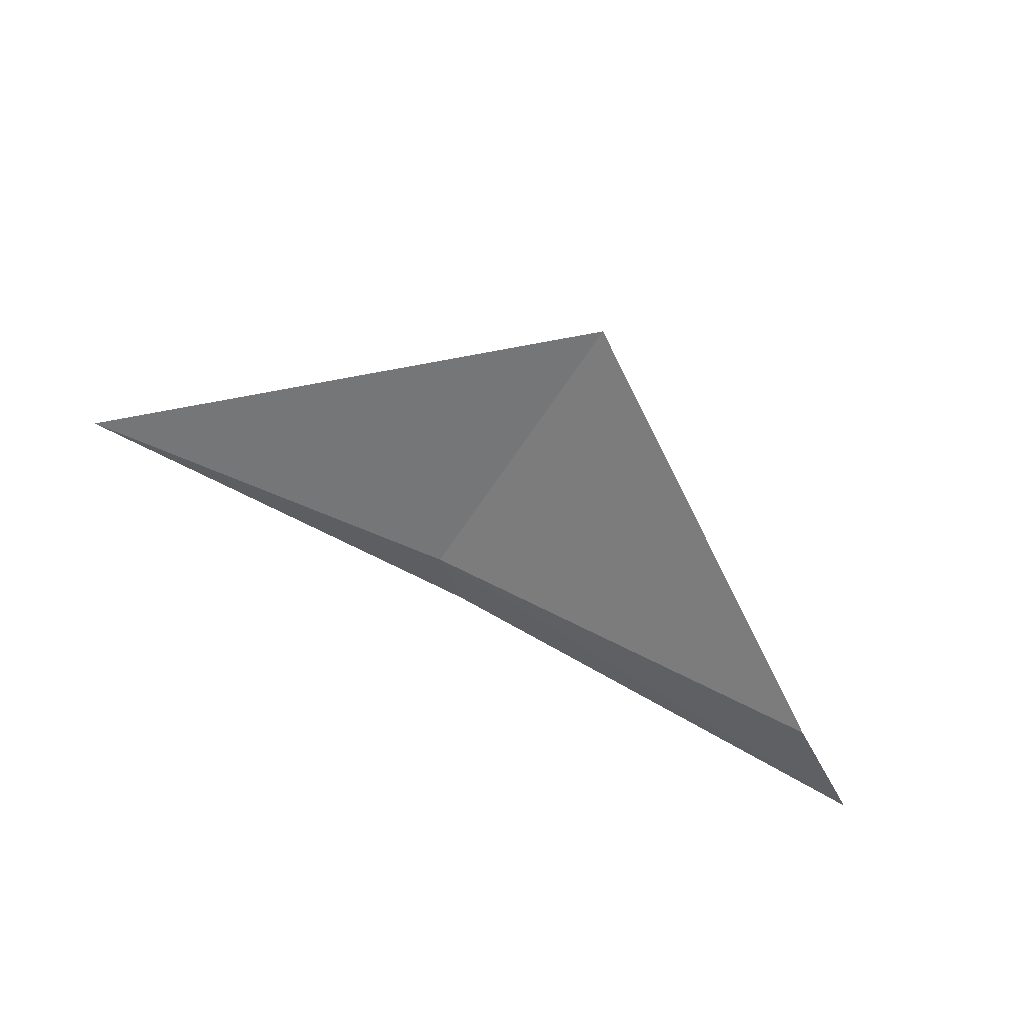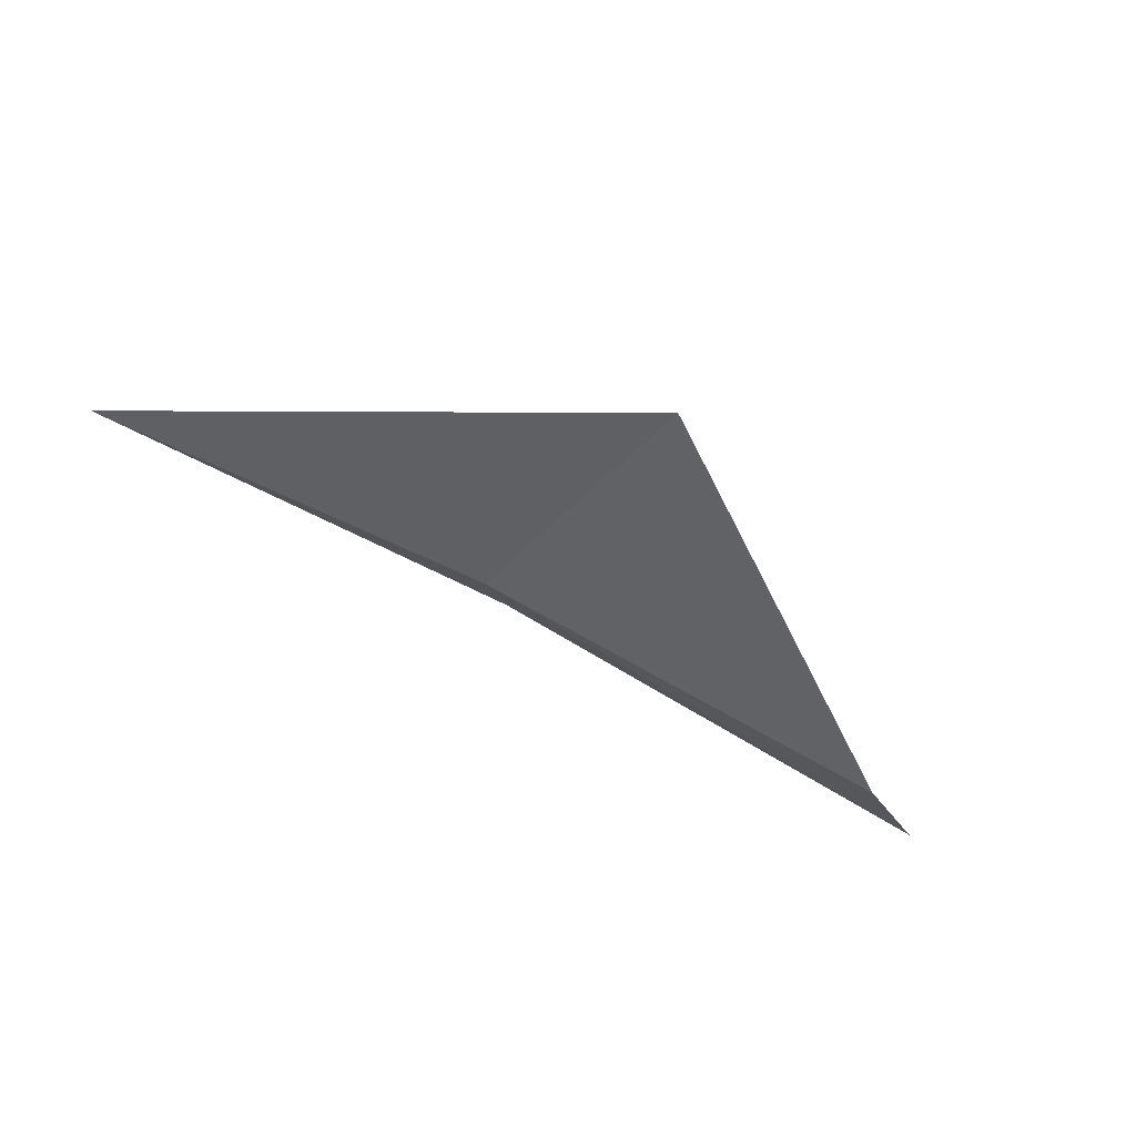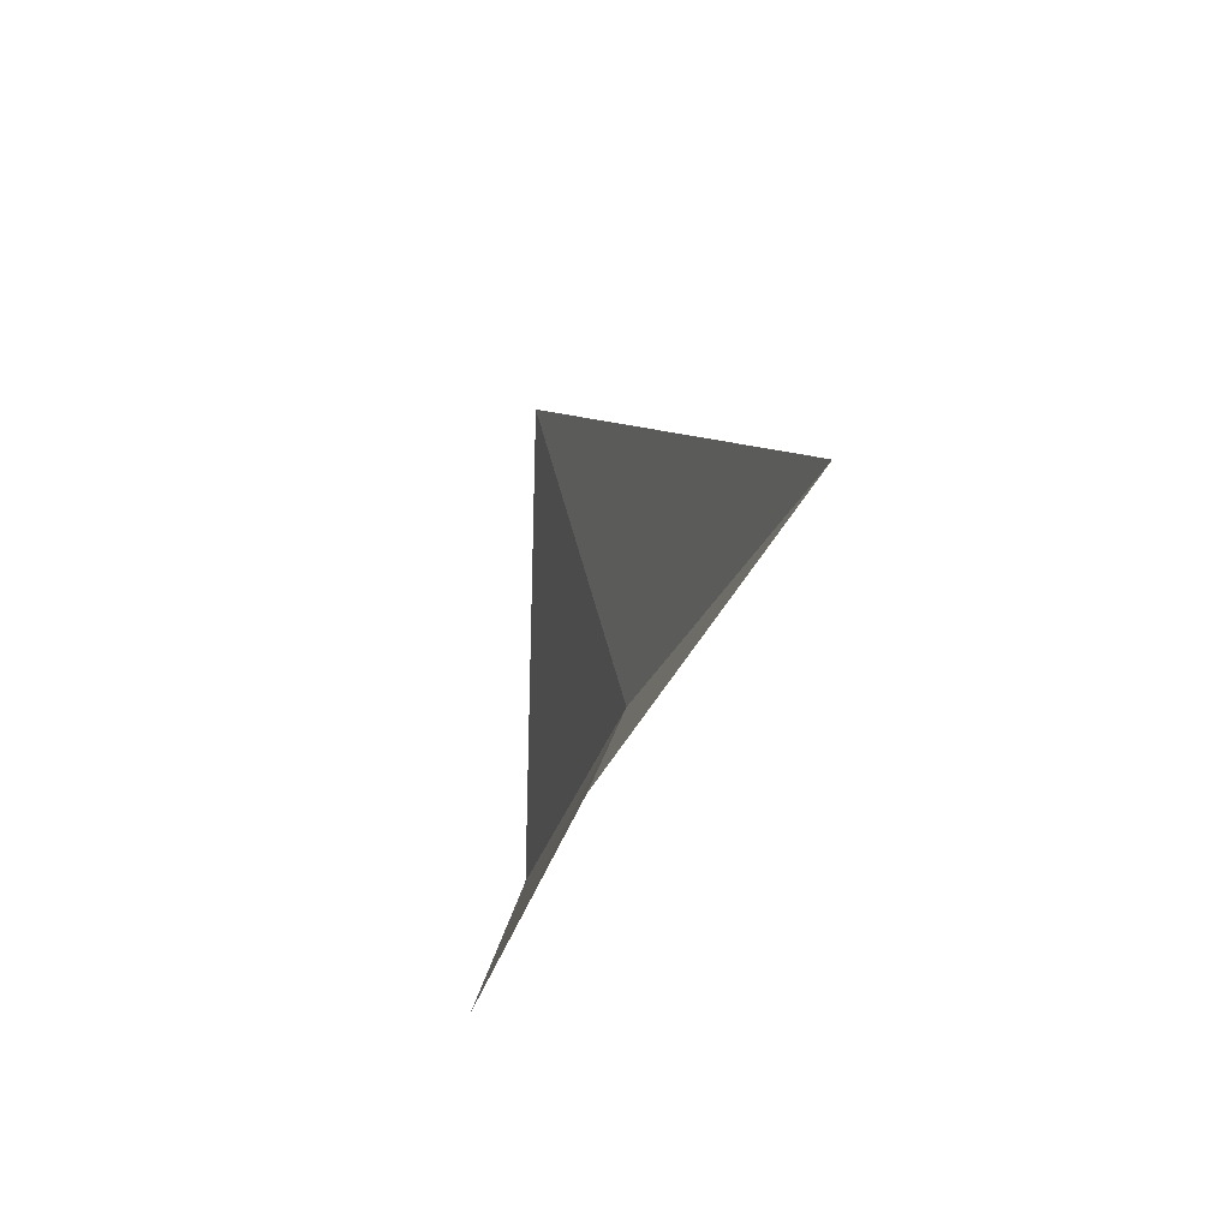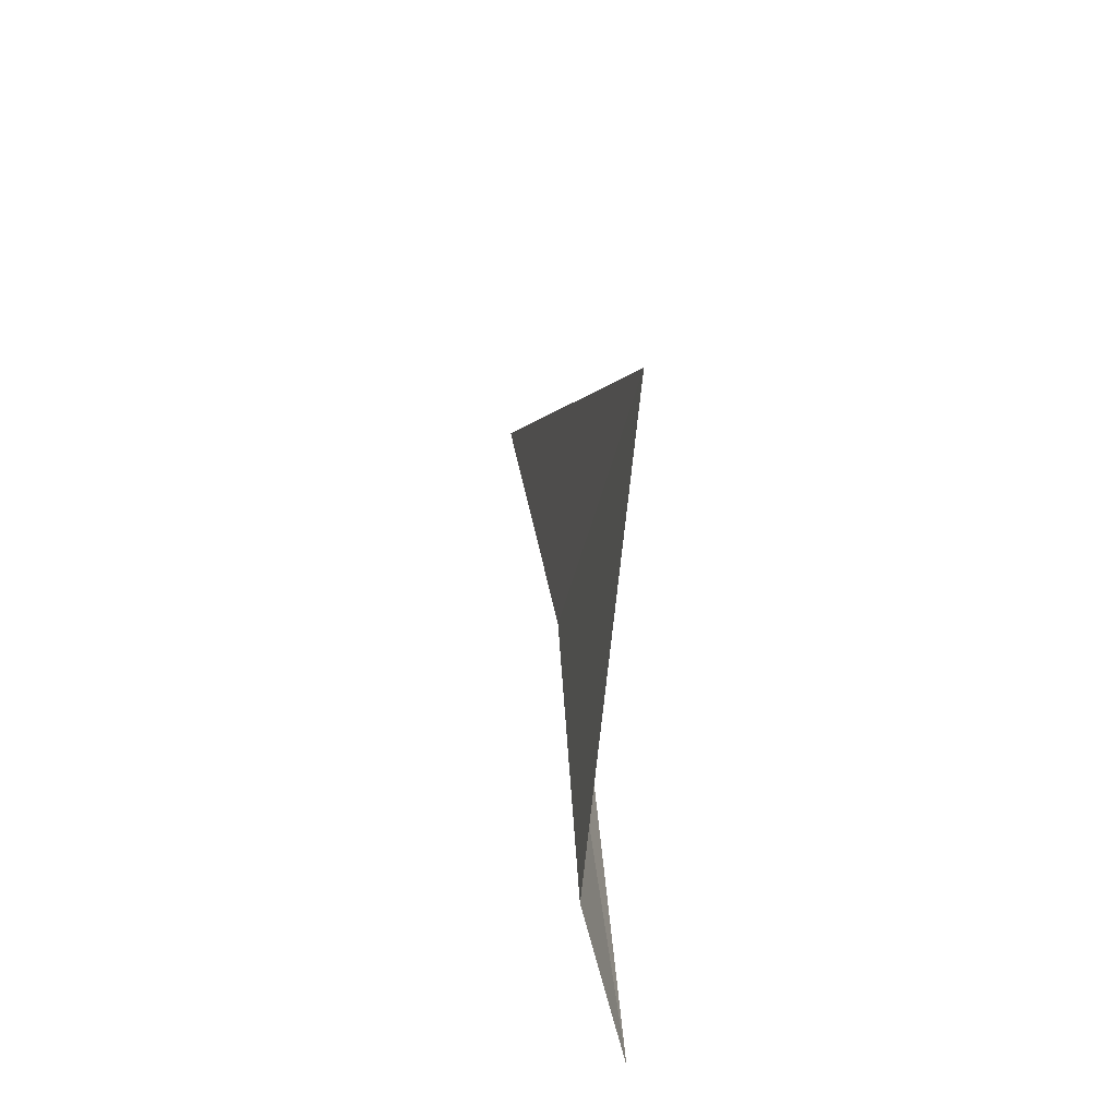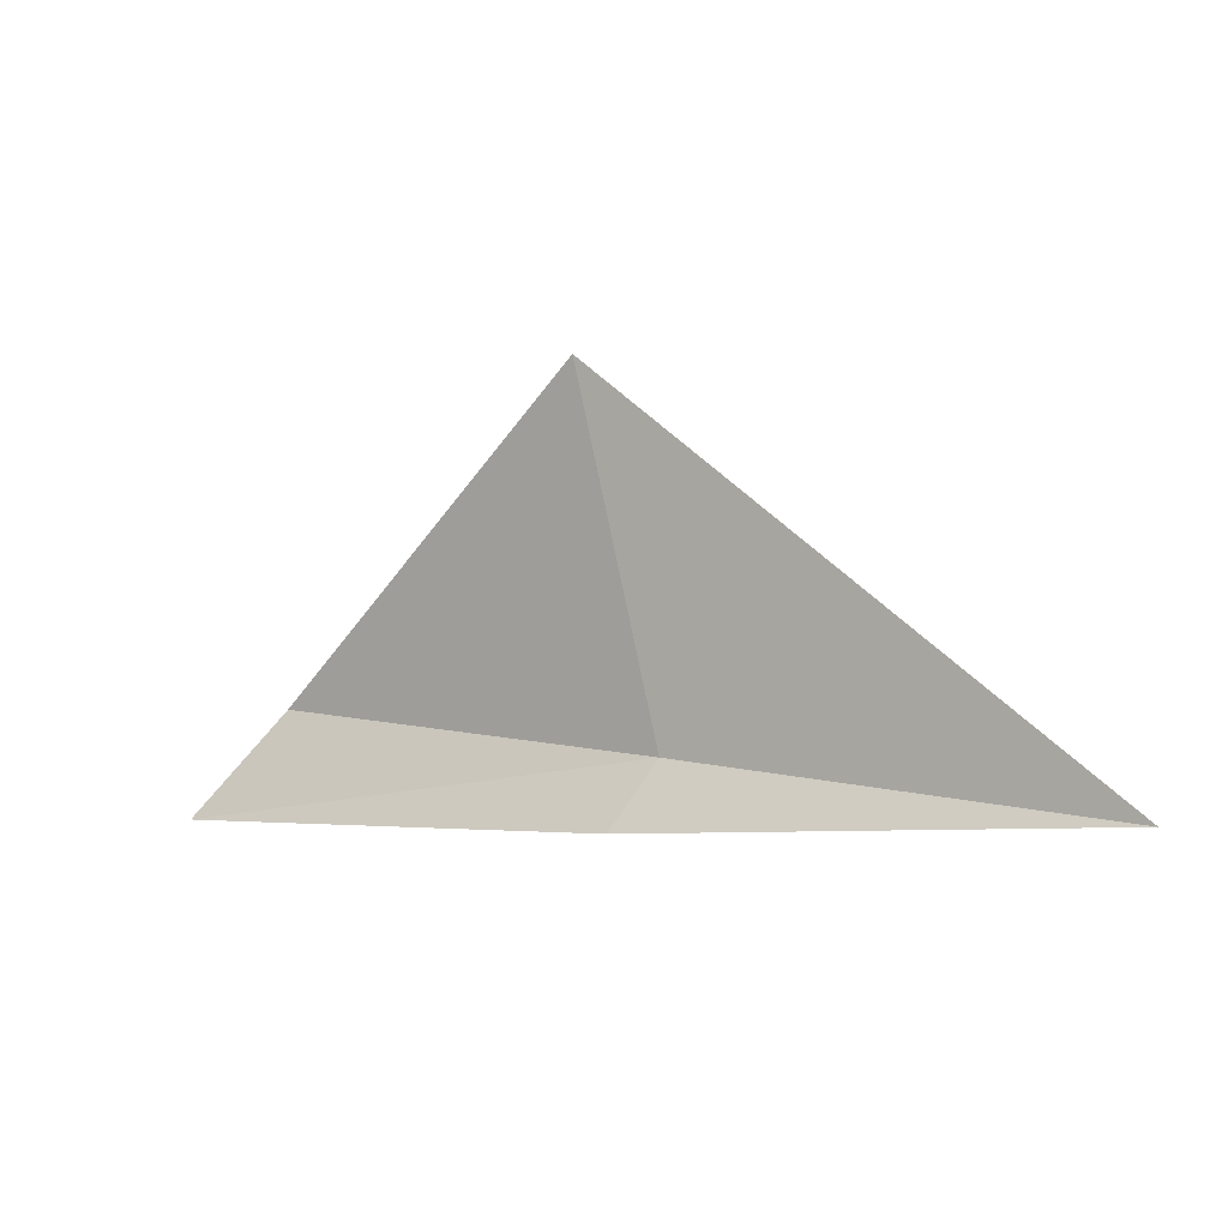
<metadata>
{"format":"obj","ext":"obj","renderer":"f3d","projection":"perspective","resolution":1024,"background":"white","views":[{"elev":-40.1,"azim":-18.1,"up":"+Y"},{"elev":-20.8,"azim":-19.8,"up":"+Y"},{"elev":-37.0,"azim":-131.1,"up":"+Z"},{"elev":41.1,"azim":59.5,"up":"+Z"},{"elev":-11.8,"azim":-172.4,"up":"+Z"}]}
</metadata>
<code>
v 7.92 8.914 11.66
v 7.308 9.173 11.53
v 8.025 8.991 12.2
v 8.512 8.599 11.79
v 7.988 8.921 11.56
v 8.661 8.581 11.63
f 1 2 3
f 1 3 4
f 1 6 5
f 1 4 6
f 1 5 2

</code>
